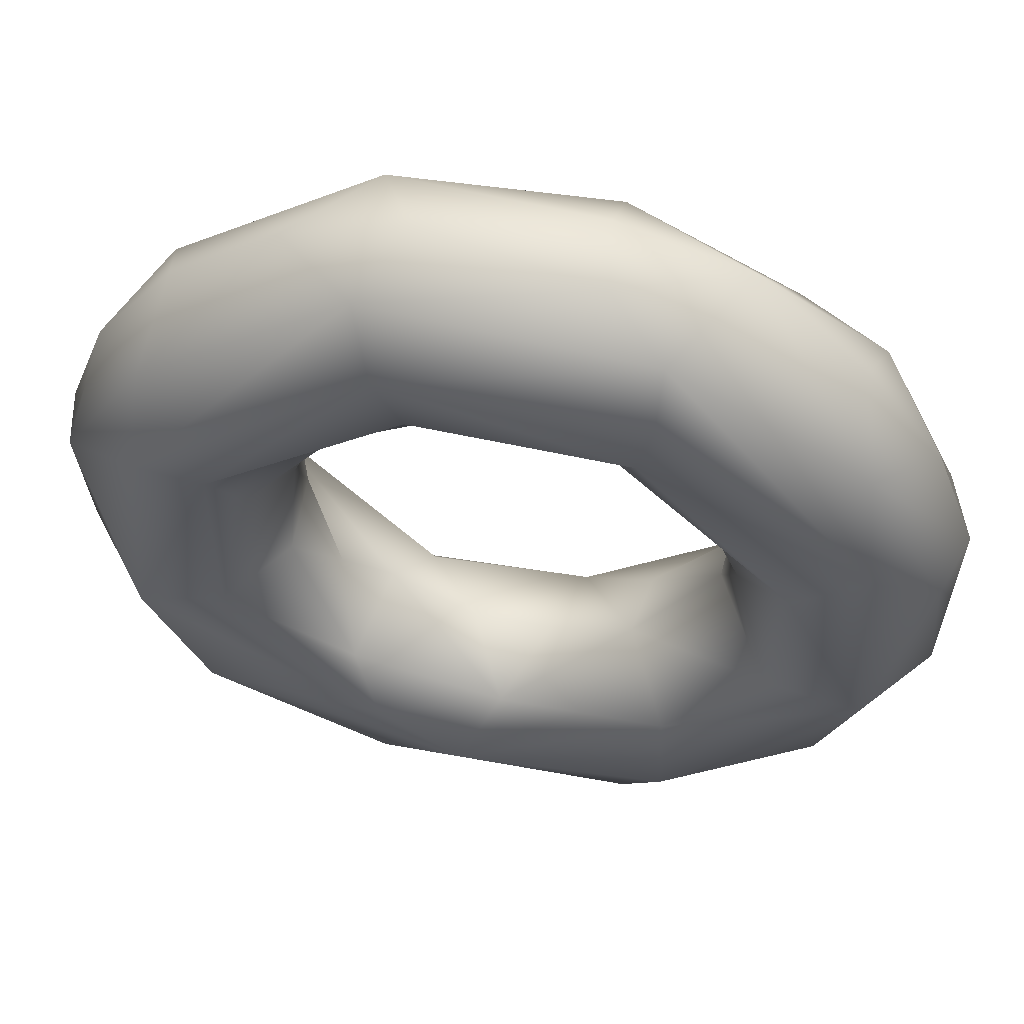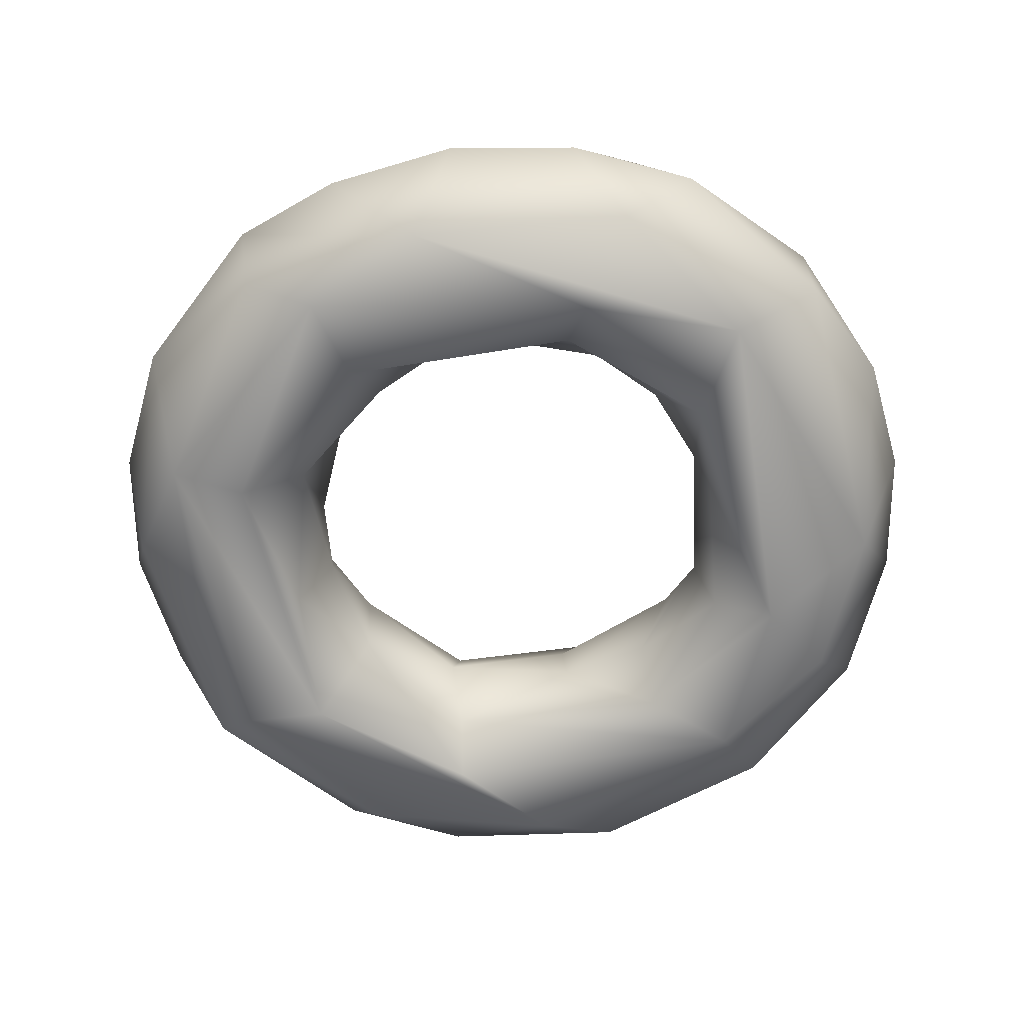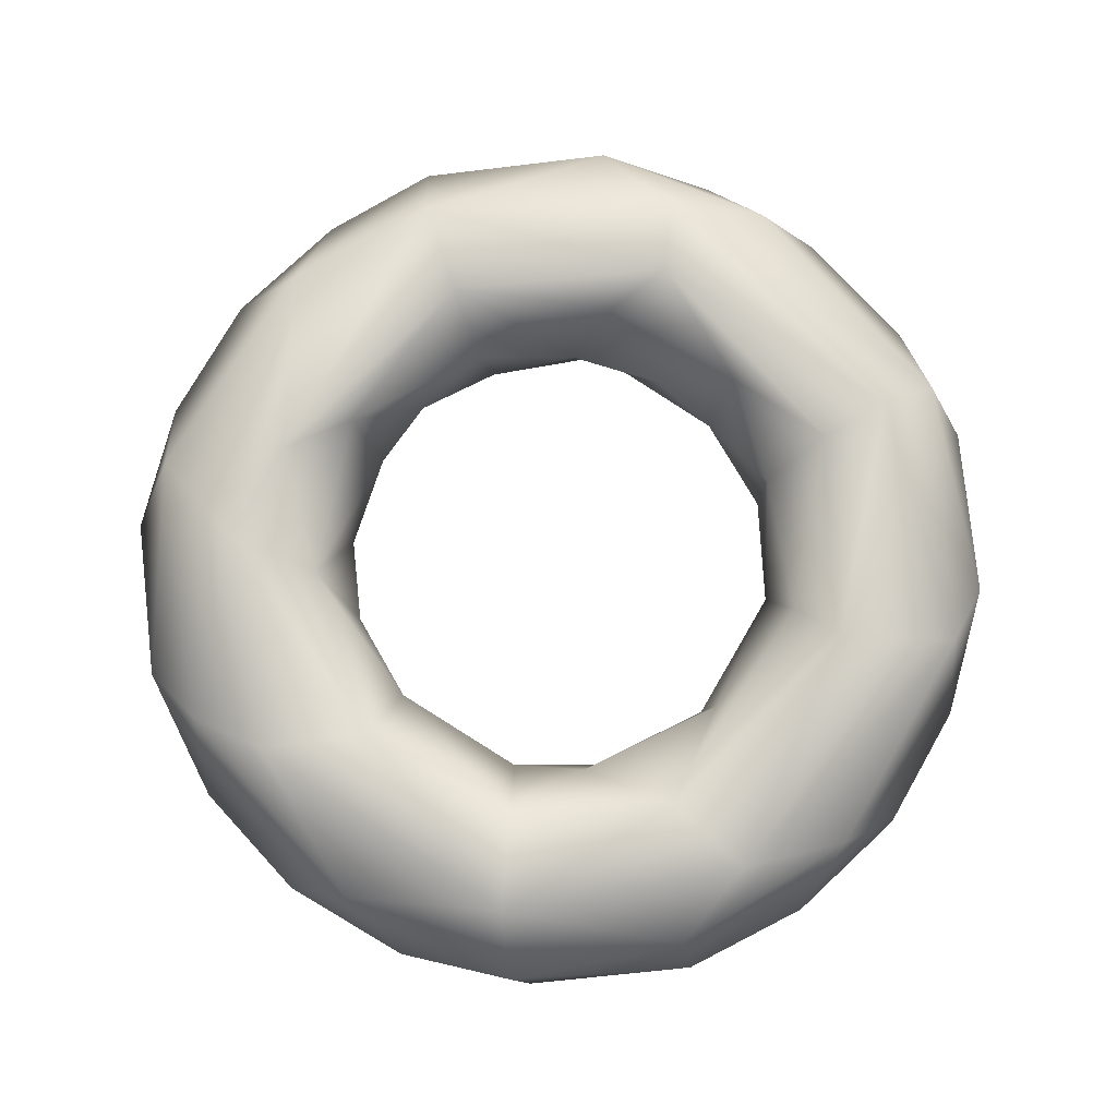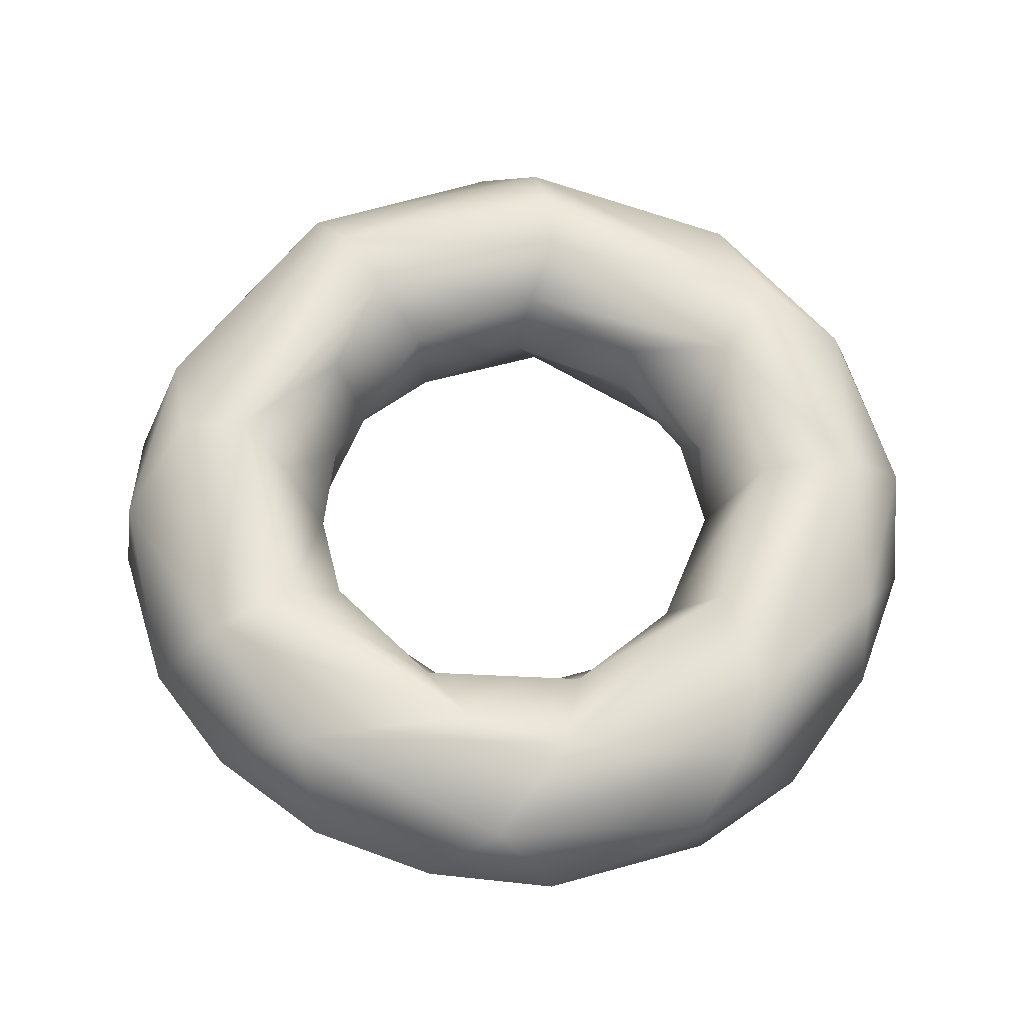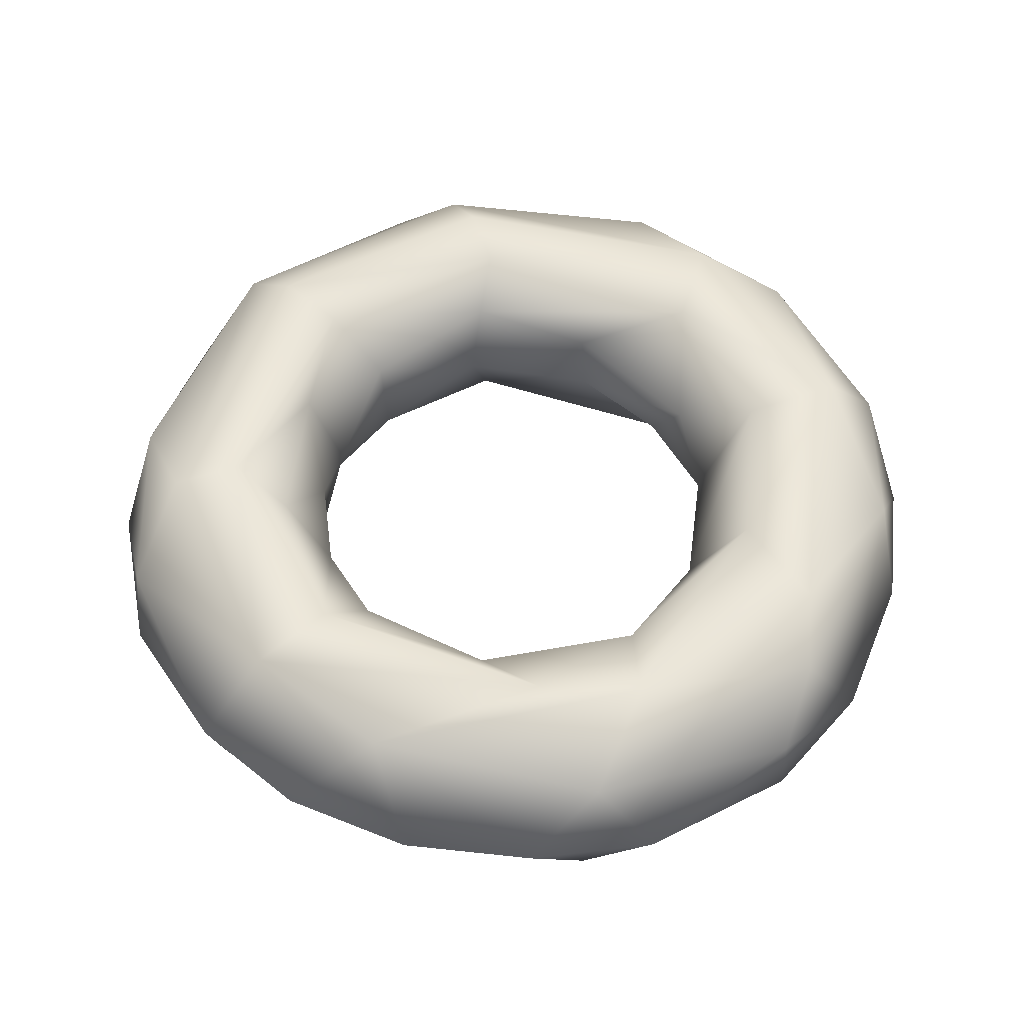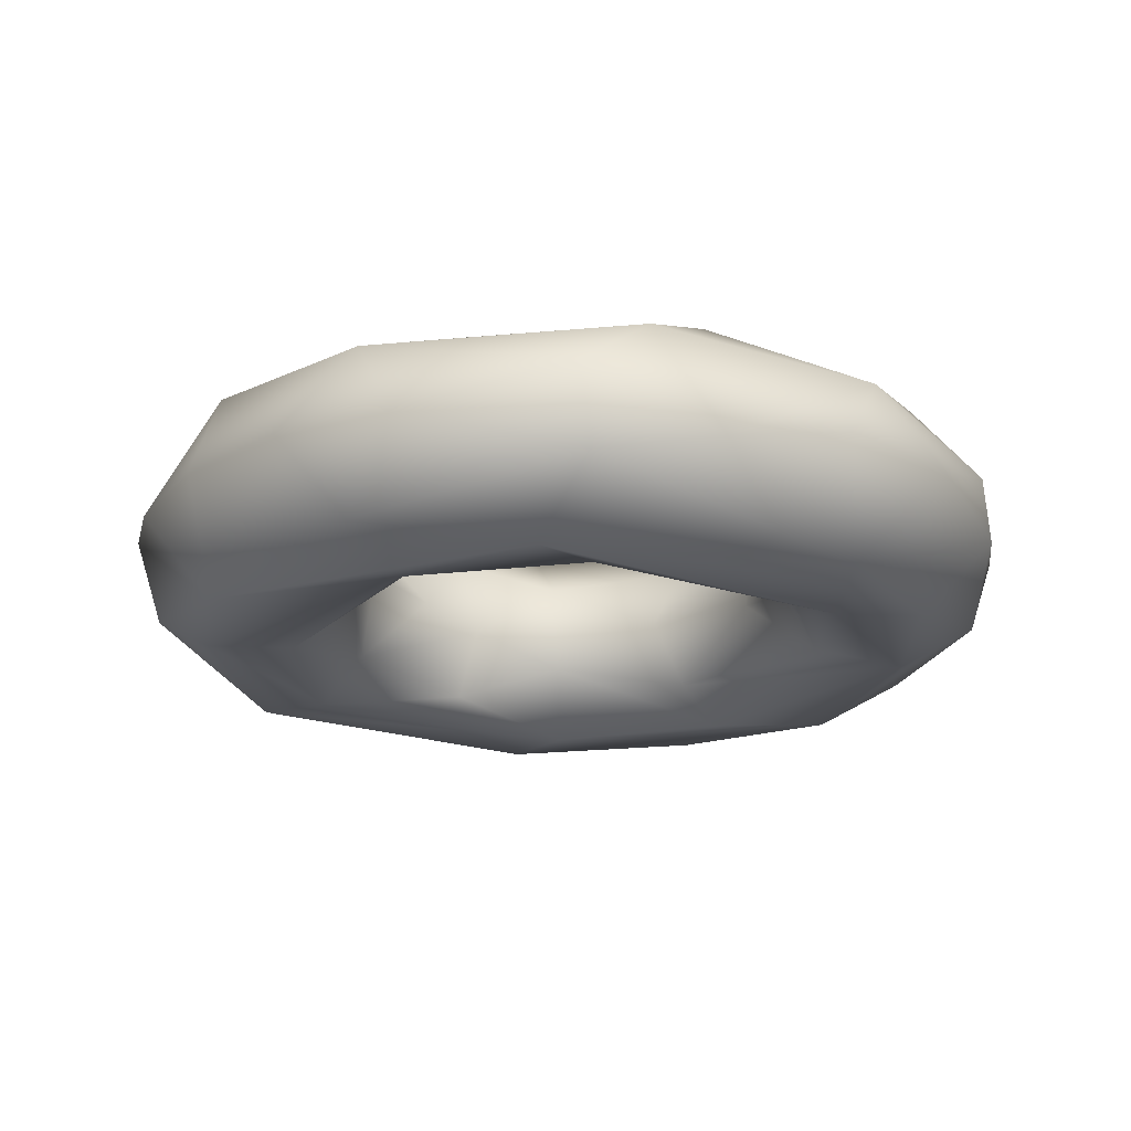
<metadata>
{"format":"obj","ext":"obj","renderer":"f3d","projection":"perspective","resolution":1024,"background":"white","views":[{"elev":57.8,"azim":-169.8,"up":"+Z"},{"elev":-62.3,"azim":143.7,"up":"+Y"},{"elev":79.0,"azim":-96.3,"up":"+Y"},{"elev":62.8,"azim":163.7,"up":"+Y"},{"elev":54.5,"azim":149.8,"up":"+Y"},{"elev":-19.6,"azim":-171.0,"up":"+Y"}]}
</metadata>
<code>
o SurfTorus
v -0.3534 1.66 0.2782
v -0.2208 1.705 0.4251
v -0.09399 1.636 0.4141
v -0.08926 1.703 0.4687
v 0.1244 1.662 0.4365
v 0.3384 1.66 0.2782
v 0.4219 1.663 -0.07164
v 0.3112 1.628 -0.2393
v 0.1352 1.646 -0.3875
v 0.08236 1.73 -0.4431
v -0.09937 1.685 -0.4319
v -0.2208 1.705 -0.3951
v -0.3262 1.628 -0.2393
v -0.4614 1.706 -0.06673
v -0.4399 1.665 0.09662
v -0.3332 1.736 0.3407
v -0.4156 1.736 0.2303
v 0.08218 1.742 0.4711
v 0.2078 1.736 0.4232
v 0.3182 1.736 0.3407
v 0.4006 1.736 0.2303
v 0.4466 1.75 -0.08482
v 0.4006 1.736 -0.2003
v 0.3182 1.736 -0.3106
v 0.2078 1.736 -0.3931
v -0.3332 1.736 -0.3106
v -0.4156 1.736 -0.2003
v -0.4636 1.742 0.1047
v 0.4518 1.719 0.08973
v -0.4555 1.769 -0.08691
v -0.09878 1.776 0.4634
v 0.4331 1.794 0.1135
v -0.09161 1.773 -0.4362
v -0.3534 1.811 0.2782
v 0.1244 1.81 0.4365
v 0.3384 1.811 0.2782
v 0.3112 1.844 -0.2393
v 0.1278 1.818 -0.3977
v -0.1502 1.826 -0.3875
v -0.3534 1.811 -0.2481
v -0.4399 1.806 0.09662
v -0.1557 1.82 0.4204
v 0.3718 1.847 -0.08813
v -0.3868 1.847 -0.08796
v -0.3701 1.848 0.1655
v 0.1018 1.851 0.3764
v 0.3482 1.848 0.1746
v -0.1938 1.849 -0.318
v -0.1536 1.849 0.3649
v -0.298 1.845 0.1013
v 0.281 1.843 -0.06747
v 0.03352 1.852 -0.33
v -0.1879 1.839 -0.2053
v -0.2873 1.841 -0.06711
v 0.07506 1.842 0.3089
v 0.2771 1.848 0.1603
v -0.1395 1.845 0.2974
v 0.1534 1.818 0.2239
v 0.1245 1.845 -0.2673
v -0.1018 1.804 0.2571
v 0.04513 1.788 0.2481
v 0.2466 1.82 0.1008
v 0.2213 1.779 -0.04983
v 0.1534 1.818 -0.1938
v -0.007636 1.815 -0.2481
v -0.1944 1.785 0.1625
v 0.217 1.75 0.05496
v 0.178 1.746 -0.1174
v -0.14 1.746 -0.1705
v -0.2445 1.77 0.01503
v -0.07691 1.736 0.2353
v 0.1283 1.724 0.1986
v 0.178 1.746 0.1475
v 0.03642 1.735 -0.2093
v -0.1911 1.724 0.1508
v 0.0406 1.688 0.2456
v 0.2199 1.703 -0.0349
v 0.1283 1.724 -0.1686
v -0.04975 1.736 -0.2098
v -0.1527 1.677 -0.1762
v -0.2272 1.727 -0.05833
v -0.2368 1.703 0.05812
v -0.2702 1.649 0.08775
v -0.107 1.665 0.2561
v 0.2382 1.666 0.08914
v 0.09562 1.658 -0.2299
v -0.07559 1.641 -0.2526
v -0.2532 1.666 -0.05909
v 0.1534 1.654 0.2239
v 0.274 1.63 -0.06376
v -0.3624 1.618 0.06531
v -0.1395 1.627 0.2974
v 0.05128 1.625 0.3261
v 0.291 1.624 0.1302
v 0.1104 1.625 -0.2834
v -0.3003 1.626 -0.1008
v -0.2654 1.622 0.2959
v 0.3666 1.625 0.1559
v -0.03887 1.622 -0.3616
v 0.113 1.625 0.3831
v 0.3551 1.623 -0.1074
v -0.3869 1.624 -0.08813
f 3 4 2
f 98 29 6
f 11 10 9
f 102 14 13
f 15 14 102
f 16 17 1
f 5 18 4
f 19 18 5
f 8 23 22 7
f 6 21 20
f 7 22 29
f 8 9 25 24
f 24 23 8
f 1 17 28 15
f 13 27 26
f 15 28 14
f 2 42 34 16
f 14 30 27
f 4 18 31
f 14 28 30
f 19 20 36 35
f 31 42 2
f 35 31 18
f 25 38 37 24
f 32 36 21
f 22 32 29
f 23 37 22
f 12 26 40 39
f 12 39 33
f 28 17 34 41
f 30 40 27
f 28 41 30
f 42 49 45 34
f 31 35 42
f 39 38 33
f 35 36 47 46
f 35 46 42
f 43 37 59 51
f 32 43 47
f 44 48 40
f 41 45 44
f 48 52 39
f 47 43 56
f 50 44 45
f 45 57 50
f 46 57 49
f 47 56 46
f 43 51 56
f 44 54 53 48
f 48 53 52
f 65 74 78 64
f 50 54 44
f 57 60 50
f 56 58 55
f 59 64 51
f 52 65 59
f 61 60 55
f 55 58 61
f 65 64 59
f 62 73 58
f 63 67 51
f 64 68 63
f 54 69 53
f 61 71 60
f 58 72 61
f 67 73 62
f 65 53 69 79
f 79 74 65
f 74 79 87 86
f 70 81 54
f 66 75 70
f 71 75 66
f 61 76 71
f 81 80 69
f 70 82 81
f 71 84 75
f 73 85 72
f 78 90 68
f 69 80 87 79
f 76 93 92 84
f 81 88 80
f 84 91 83
f 95 8 101 90
f 85 94 89
f 88 96 80
f 83 96 88
f 83 91 96
f 87 99 95
f 96 99 87
f 98 6 5 100
f 95 99 8
f 96 102 13
f 98 100 93
f 100 3 97
f 99 9 8
f 97 2 1
f 13 12 11 99
f 8 7 101
f 97 1 15 91
f 6 20 19 5
f 5 4 3
f 7 29 98
f 1 2 16
f 6 29 21
f 9 10 25
f 13 26 12
f 13 14 27
f 4 31 2
f 29 32 21
f 11 33 10
f 11 12 33
f 17 16 34
f 18 19 35
f 21 36 20
f 23 24 37
f 10 38 25
f 27 40 26
f 22 43 32
f 22 37 43
f 10 33 38
f 30 44 40
f 30 41 44
f 32 47 36
f 39 40 48
f 41 34 45
f 42 46 49
f 38 52 37
f 38 39 52
f 49 57 45
f 52 59 37
f 46 56 55
f 46 55 57
f 56 51 62
f 52 53 65
f 50 60 66
f 57 55 60
f 56 62 58
f 51 64 63
f 62 51 67
f 54 50 70
f 50 66 70
f 60 71 66
f 58 73 72
f 64 78 68
f 54 81 69
f 61 72 76
f 63 77 67
f 63 68 77
f 70 75 82
f 71 76 84
f 72 89 76
f 73 67 85
f 67 77 85
f 68 90 77
f 78 74 86
f 82 88 81
f 75 83 82
f 75 84 83
f 72 85 89
f 85 77 90
f 78 86 90
f 88 82 83
f 89 93 76
f 90 94 85
f 87 95 86
f 84 92 91
f 89 94 93
f 86 95 90
f 80 96 87
f 92 97 91
f 92 93 97
f 94 98 93
f 90 101 94
f 96 13 99
f 96 91 102
f 97 93 100
f 101 98 94
f 97 3 2
f 3 100 5
f 98 101 7
f 9 99 11
f 102 91 15

</code>
